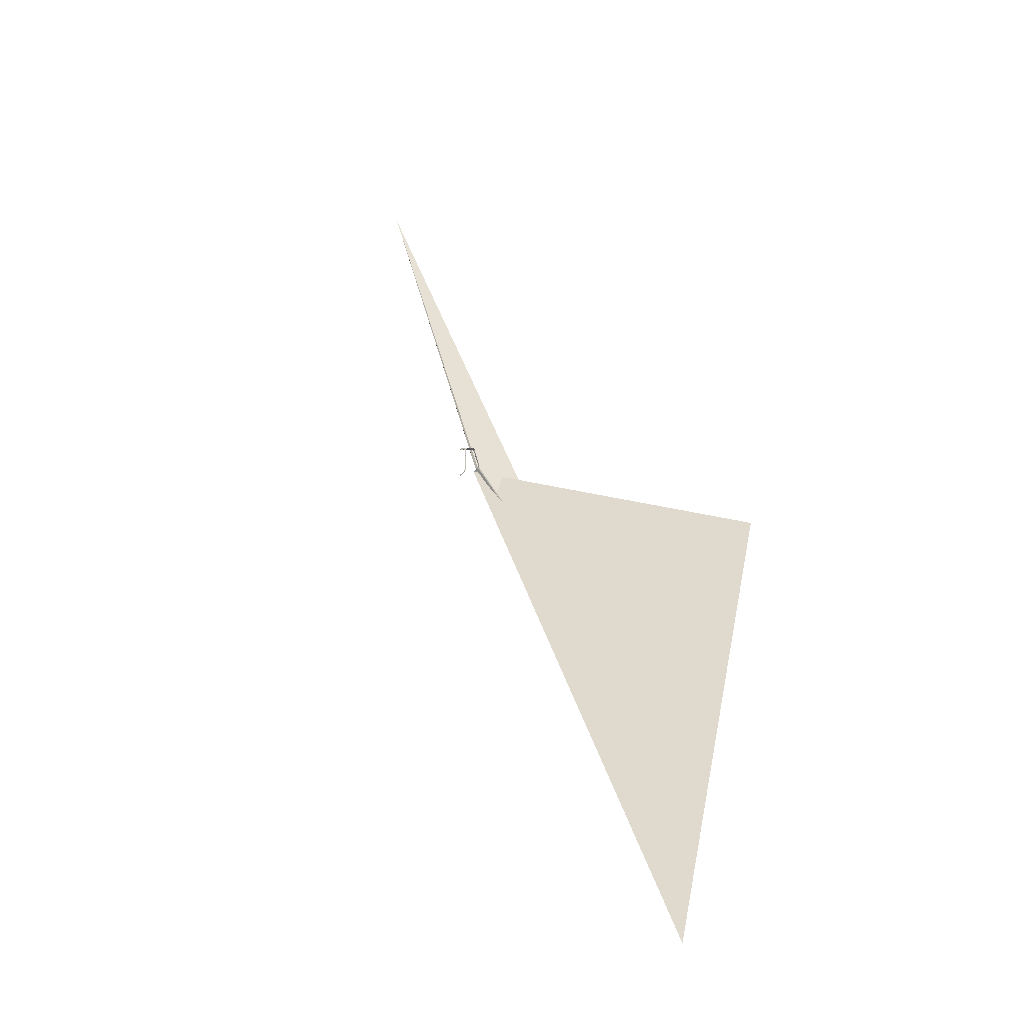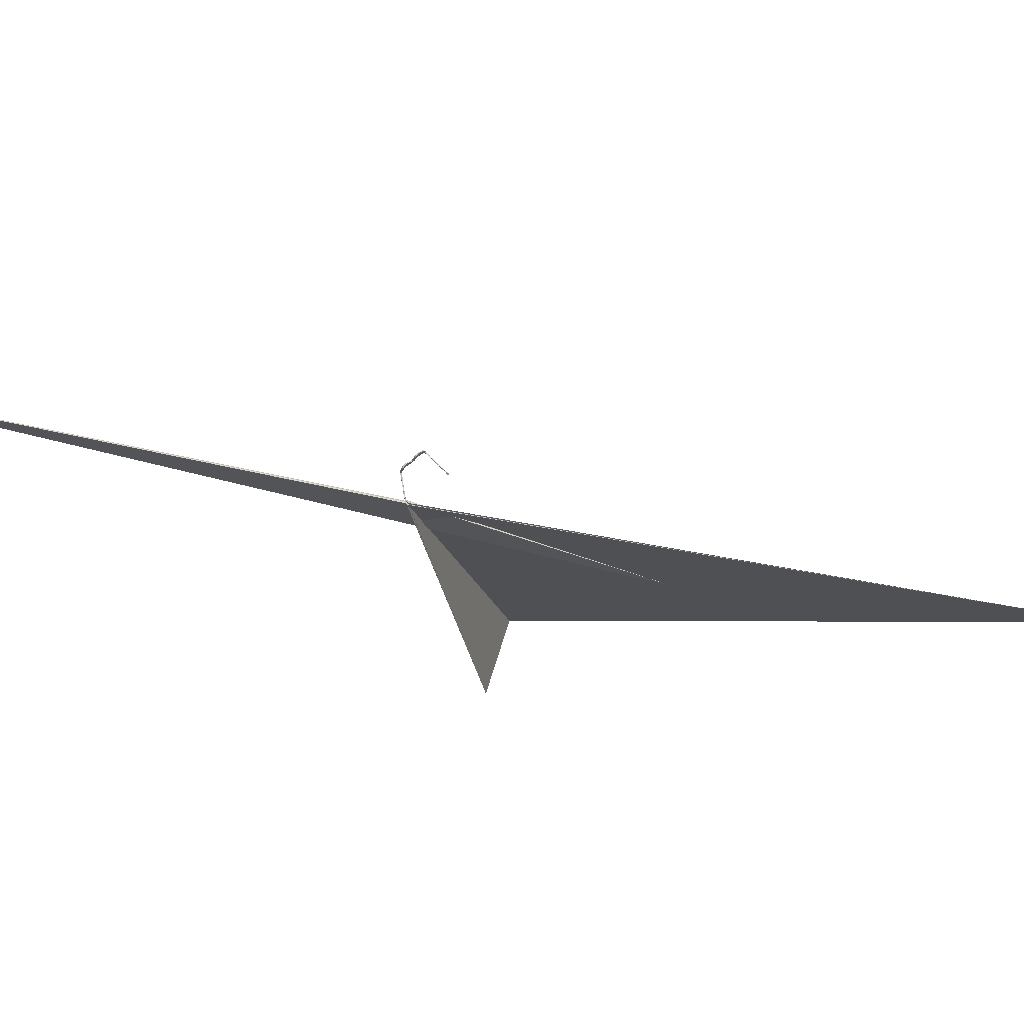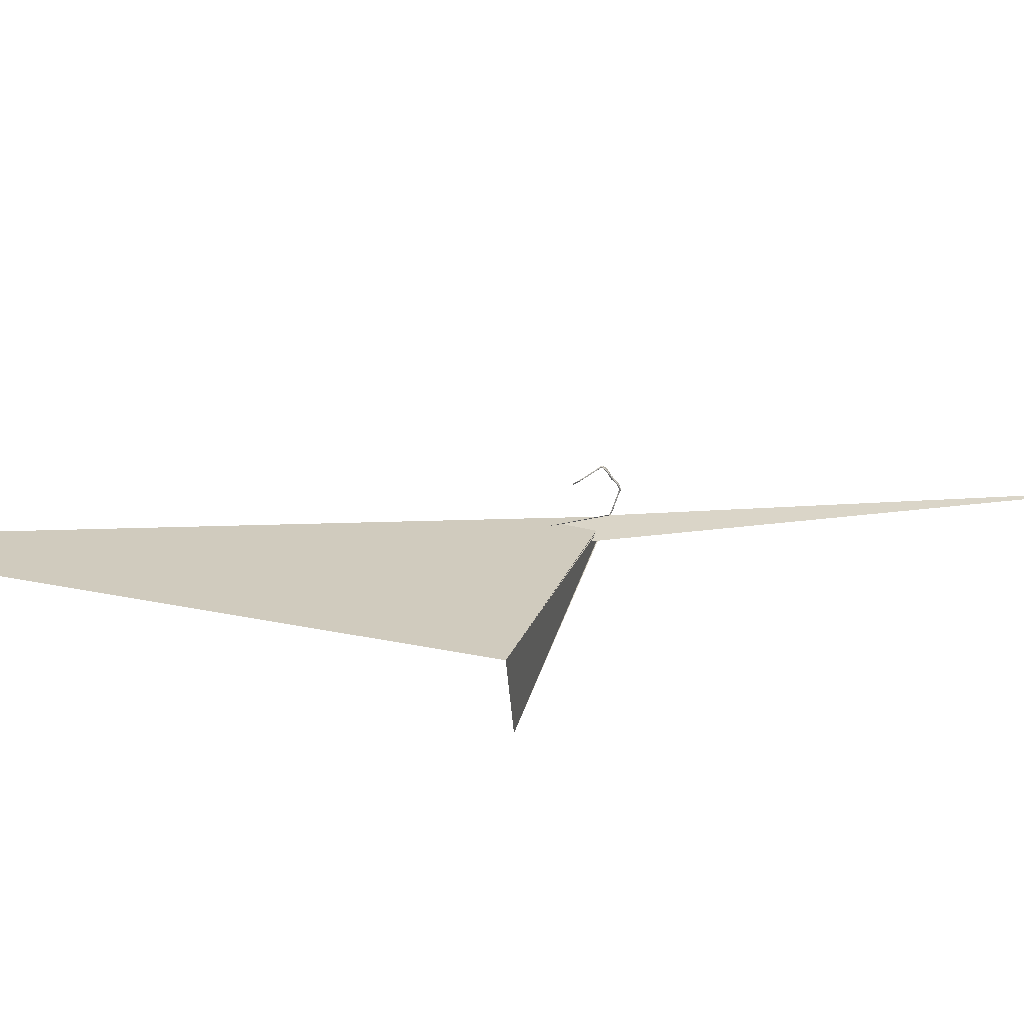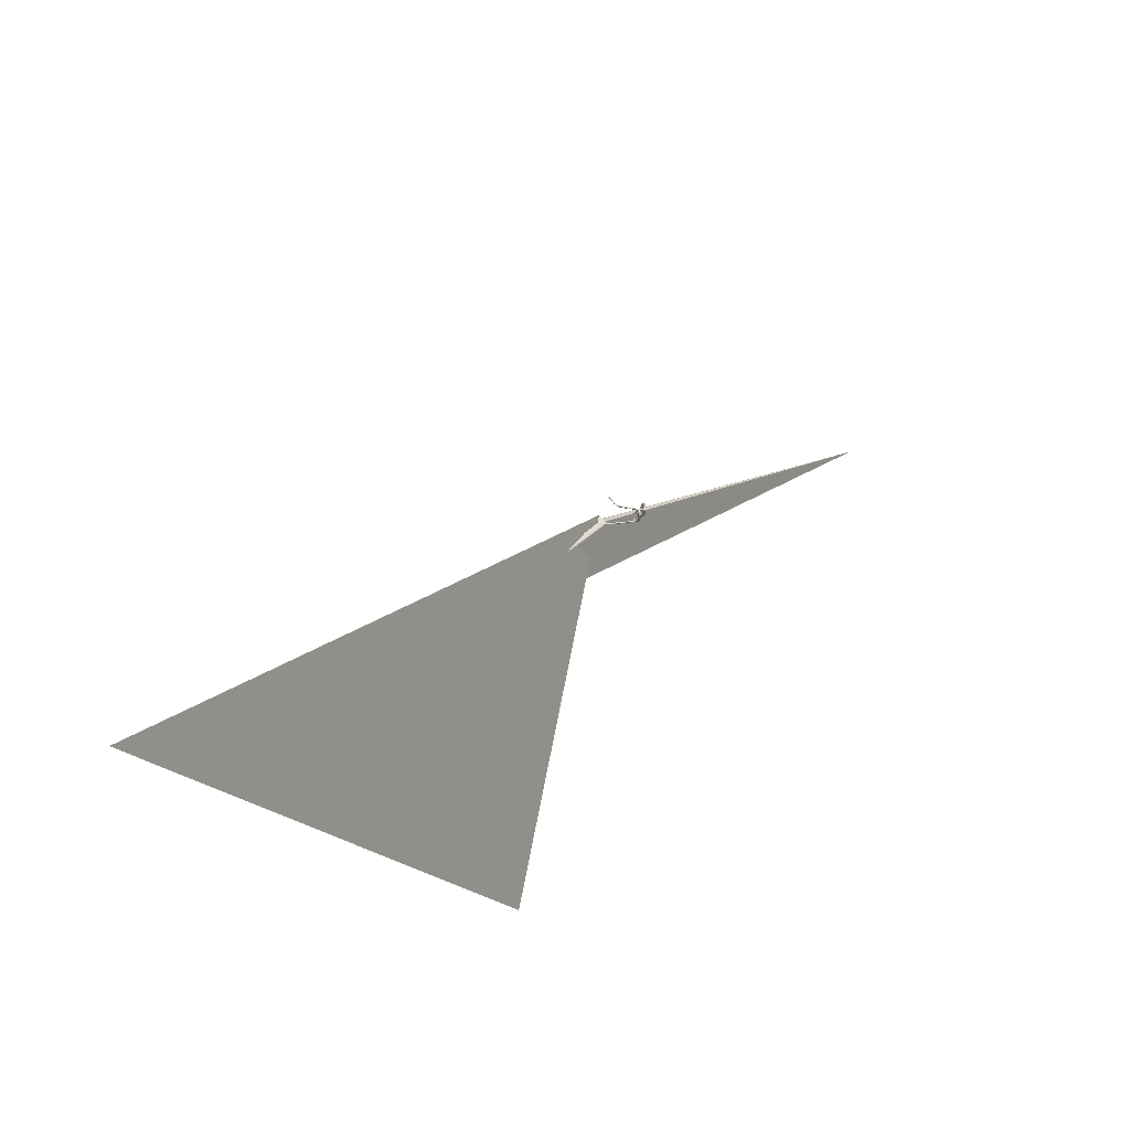
<metadata>
{"format":"obj","ext":"obj","renderer":"f3d","projection":"perspective","resolution":1024,"background":"white","views":[{"elev":-8.8,"azim":111.5,"up":"+Y"},{"elev":76.2,"azim":-51.3,"up":"+Z"},{"elev":-73.5,"azim":118.2,"up":"+Z"},{"elev":-20.0,"azim":63.9,"up":"+Z"}]}
</metadata>
<code>
v 0.3457 -0.5324 -0.05122
v 0.3546 -0.4353 -0.05315
v 0.3524 -0.4426 -0.07014
v 0.3714 -0.2614 -0.06605
v 0.3631 -0.3367 -0.0537
v 0.3296 -0.5269 -0.06815
v 0.3367 -0.5706 -0.05409
v 0.3582 -0.3391 -0.07885
v 0.3134 -0.6555 0.04797
v 0.3637 -0.2819 -0.05256
v 0.3261 -0.6259 0.03175
v 0.3808 -0.1731 -0.05424
v 0.3353 -0.4867 -0.04031
v 0.3084 -0.6661 0.09181
v 0.3236 -0.5937 0.006433
v 0.3209 -0.6155 -0.01266
v 0.2852 -0.7089 0.1505
v 0.3595 -0.3797 -0.05801
v 0.2984 -0.669 0.05074
v 0.3784 -0.143 -0.07828
v 0.334 -0.4462 -0.04937
v 0.397 -0.06066 -0.06839
v 0.3894 -0.06235 -0.05104
v 0.3289 -0.5415 -0.03482
v 0.3016 -0.6042 -0.0134
v 0.3127 -0.5596 -0.04565
v 0.3181 -0.5008 -0.05058
v 0.3429 -0.4192 -0.08075
v 0.3722 -0.2212 -0.07694
v 0.3277 -0.4481 -0.06721
v 0.386 -0.06455 -0.08104
v 0.402 0.05037 -0.01868
v 0.3101 -0.5823 -0.007527
v 0.4077 0.05691 -0.05966
v 0.3931 0.00244 -0.07762
v 0.4053 0.02735 -0.06481
v 0.3249 -0.4842 -0.06919
v 0.3684 -0.08124 -0.0518
v 0.3765 -0.1313 -0.05103
v 0.3381 -0.3373 -0.07725
v 0.2845 -0.6775 0.1319
v 0.2936 -0.7137 0.1128
v 0.363 -0.1412 -0.08044
v 0.3868 0.0115 -0.05127
v 0.2943 -0.6439 0.07853
v 0.3455 -0.2369 -0.07572
v 0.298 -0.6163 0.03504
v 0.349 -0.3023 -0.04942
v 0.3303 -0.3855 -0.05486
v 0.336 -0.2965 -0.06218
v 0.2711 -0.724 0.1232
v 0.2904 -0.6352 0.02858
v 0.3873 0.04399 0.02847
v 0.2811 -0.6445 0.06127
v 0.3592 -0.191 -0.05054
v 0.3506 -0.1883 -0.07657
v 0.3506 -0.2059 -0.05695
v 0.3545 -0.1304 -0.06421
v 0.3693 -0.05057 -0.08162
v 0.3732 0.01622 -0.05523
v 0.277 -0.6821 0.07282
v 0.3679 0.03783 -0.01607
v 0.2594 -0.7032 0.1239
v 0.2676 -0.6791 0.1224
v 0.3608 -0.04505 -0.06695
v 0.3739 0.04304 -0.08353
v 0.3921 0.07718 -0.06662
v 0.3817 0.06569 -0.08941
v 0.3697 0.05164 0.08912
v 0.3796 0.06797 0.03369
v 0.3541 0.07187 0.1077
v 0.3525 0.04637 -0.06173
v 0.3362 0.05894 0.1356
v 0.3437 0.09487 -0.01588
v 0.3385 0.1 -0.08322
v 0.3394 0.03832 0.105
v 0.2848 0.05676 0.1287
v 0.2967 0.07445 0.06373
v 0.3274 0.07188 -0.09821
v 0.3088 0.07851 -0.02968
v 0.2934 0.1171 -0.08727
v 0.2799 0.07909 -0.08843
v 0.2326 0.1101 -0.03054
v 0.2928 0.09586 0.1327
v 0.2969 0.09619 -0.1085
v 0.2194 0.1157 0.1295
v 0.2417 0.111 -0.1072
v 0.2452 0.09335 -0.07165
v 0.2442 0.1024 0.01648
v 0.244 0.09169 0.0807
v 0.2884 0.06825 0.1503
v 0.2703 0.1236 0.03458
v 0.2385 0.09379 -0.09743
v 0.2379 0.09024 0.1497
v 0.1872 0.1267 0.09109
v 0.205 0.07739 0.13
v 0.1725 0.1053 0.1478
v 0.2115 0.1328 -0.08472
v 0.1533 0.1131 -0.1007
v 0.1783 0.1108 -0.03198
v 0.1907 0.137 0.02048
v 0.1742 0.1025 -0.07786
v 0.1924 0.09561 0.09106
v 0.1937 0.1066 0.03002
v 0.1627 0.142 -0.08326
v 0.1628 0.08454 0.1417
v 0.1804 0.1324 -0.101
v 0.1176 0.08751 0.07636
v 0.132 0.1056 -0.006388
v 0.1422 0.08091 0.1121
v 0.1168 0.1386 -0.03064
v 0.1218 0.09583 0.114
v 0.1277 0.134 0.02096
v 0.1023 0.1436 -0.07858
v 0.1327 0.1157 0.1209
v 0.1136 0.09807 -0.07661
v 0.1017 0.0855 0.01583
v 0.08667 0.08501 -0.0284
v 0.1025 0.1302 0.05923
v 0.08113 0.1361 -0.002323
v 0.06998 0.1577 -0.04557
v 0.09049 0.1071 0.06518
v 0.07799 0.1222 0.02255
v 0.07416 0.09556 -0.000148
v 0.09235 0.1291 -0.09014
v 0.02995 0.1506 -0.08876
v 0.05323 0.108 -0.04722
v 0.0359 0.1477 -0.003761
v 0.05051 0.1118 -0.008771
v 0.02155 0.09793 -0.02145
v 0.02639 0.1134 0.03213
v 0.002928 0.1074 -0.05815
v 0.02371 0.1445 0.02995
v 0.03472 0.1247 -0.08574
v -0.02139 0.1117 0.09183
v 0.005839 0.1001 0.007376
v -0.004349 0.1378 0.09991
v 0.01384 0.161 -0.05787
v -0.01547 0.1718 -0.0829
v -0.01179 0.121 0.1062
v -0.03187 0.1319 0.02325
v -0.03627 0.1405 -0.04812
v -0.01569 0.1494 -0.1004
v -0.04926 0.1526 0.1334
v -0.09481 0.1533 -0.1006
v -0.03359 0.135 -0.08872
v -0.07883 0.1535 0.02644
v -0.08135 0.171 -0.1065
v -0.03494 0.1597 0.07994
v -0.09649 0.1287 0.1328
v -0.06961 0.1426 0.07596
v -0.04428 0.1761 -0.02746
v -0.05905 0.1792 0.01777
v -0.1022 0.1511 -0.08203
v -0.07766 0.1585 -0.03427
v -0.06026 0.1788 -0.0918
v -0.1163 0.1545 0.1493
v -0.1346 0.1937 -0.06722
v -0.1354 0.1584 0.07682
v -0.06288 0.1299 0.1471
v -0.09875 0.1834 0.06907
v -0.1072 0.1746 0.1197
v -0.1613 0.1441 0.145
v -0.1741 0.1608 -0.09669
v -0.1939 0.1394 0.1239
v -0.1665 0.1989 -0.003007
v -0.1425 0.1651 -0.05155
v -0.2003 0.1596 0.1503
v -0.1456 0.1892 0.07605
v -0.1292 0.17 0.00216
v -0.1699 0.1944 -0.09815
v -0.2037 0.1378 0.1386
v -0.1464 0.1775 -0.1082
v -0.227 0.1555 -0.06151
v -0.2092 0.1633 -0.02027
v -0.2265 0.1775 0.1093
v -0.1978 0.1948 -0.06845
v -0.2093 0.1541 0.06118
v -0.1852 0.173 0.1387
v -0.231 0.196 -0.07799
v -0.2145 0.1836 -0.1006
v -0.2817 0.1642 -0.08729
v -0.2602 0.1433 0.03996
v -0.251 0.1525 -0.08045
v -0.2506 0.1564 0.116
v -0.2319 0.1922 -0.0158
v -0.2688 0.1767 0.0607
v -0.2771 0.1855 -0.005133
v -0.2803 0.1357 -0.04729
v -0.2801 0.1908 -0.07765
v -0.2582 0.1468 0.09223
v -0.295 0.1711 -0.01567
v -0.2851 0.1535 0.01421
v -0.2773 0.145 -0.01828
v -0.3351 0.08913 -0.08049
v -0.3397 0.08807 -0.05028
v -0.3074 0.1044 -0.06813
v -0.3145 0.151 -0.05704
v -0.3314 0.125 -0.0741
v -0.3541 0.05147 -0.05685
v -0.3906 0.0346 -0.08274
v -0.3758 0.0775 -0.0649
v -0.3628 0.08692 -0.06023
v -0.3648 0.03852 -0.07612
v -0.4044 0.02771 -0.04979
v -0.4405 -0.000182 -0.05518
v -0.4029 0.006483 -0.05933
v -0.4149 0.03473 -0.07412
v -0.4397 -0.03787 -0.07581
v -0.4544 -0.03139 -0.08312
v -0.483 -0.04165 -0.05319
v -0.4867 -0.08786 -0.06315
v -0.4824 -0.06778 -0.07913
v -0.4647 -0.05538 -0.05122
v -0.4872 -0.03778 -0.07254
v -0.5263 -0.09228 -0.07477
v -0.5182 -0.1224 -0.07784
v -0.5374 -0.1471 -0.06316
v -0.5369 -0.1293 -0.04884
v -0.555 -0.1468 -0.08143
v -0.5385 -0.1068 -0.05147
v -0.5791 -0.1897 -0.0554
v -0.5677 -0.1262 -0.07041
v -0.6074 -0.1906 -0.07765
v -0.6242 -0.1945 -0.05921
v -0.6037 -0.1922 -0.04871
v -0.6116 -0.2243 -0.06685
v -0.645 -0.2368 -0.07233
v -0.6526 -0.274 -0.06034
v -0.6622 -0.2361 -0.05976
v -0.6528 -0.2383 -0.04159
v -0.6488 -0.2631 -0.04603
v -0.6874 -0.3057 -0.05425
v -0.6966 -0.3114 -0.01114
v -0.6987 -0.2859 -0.05426
v -0.6921 -0.3255 -0.02557
v -0.6849 -0.2726 -0.03989
v -0.7212 -0.3648 0.05993
v -0.7211 -0.3807 0.05157
v -0.7283 -0.3767 0.03335
v -0.7215 -0.3136 -0.002421
v 2.323 -5.519 -4.541
v -0.7373 -0.3533 0.0593
v -7.46 9.83 5.819
v -0.7503 -0.4281 0.09929
v 9.14 -13.8 -9.276
v -0.7453 -0.4213 0.1382
v -0.7617 -0.3831 0.06046
v -0.7662 -0.4251 0.09346
v -1.938 -3.427 -7.059
v 0.01369 -2.568 -8.619
v -0.7854 -0.4255 0.1209
f 159 150 165
f 163 165 150
f 178 159 165
f 151 150 159
f 157 160 144
f 137 144 160
f 162 157 144
f 163 160 157
f 176 168 179
f 157 179 168
f 169 176 179
f 185 168 176
f 110 96 106
f 94 106 96
f 112 110 106
f 103 96 110
f 115 106 97
f 94 97 106
f 86 115 97
f 112 106 115
f 108 110 112
f 122 112 115
f 160 140 137
f 131 137 140
f 135 140 160
f 150 135 160
f 131 140 135
f 149 144 137
f 163 150 160
f 151 135 150
f 172 165 163
f 168 163 157
f 172 163 168
f 191 165 172
f 185 172 168
f 185 191 172
f 183 165 191
f 187 185 176
f 187 191 185
f 246 245 247
f 239 247 245
f 251 246 247
f 249 245 246
f 250 251 247
f 252 246 251
f 252 249 246
f 239 245 249
f 238 250 247
f 252 251 250
f 248 249 252
f 248 252 250
f 14 17 42
f 51 42 17
f 9 14 42
f 41 17 14
f 45 41 14
f 64 17 41
f 45 64 41
f 63 17 64
f 61 42 51
f 63 51 17
f 61 51 63
f 61 63 64
f 224 223 220
f 216 220 223
f 227 224 220
f 225 223 224
f 50 46 40
f 29 40 46
f 49 50 40
f 57 46 50
f 8 40 29
f 56 29 46
f 4 8 29
f 28 40 8
f 5 8 4
f 12 4 29
f 217 220 216
f 221 216 223
f 213 217 216
f 218 220 217
f 212 217 213
f 215 213 216
f 218 217 212
f 209 212 213
f 57 56 46
f 43 29 56
f 210 213 215
f 221 215 216
f 209 213 210
f 208 210 215
f 201 209 210
f 43 20 29
f 12 29 20
f 31 20 43
f 58 43 56
f 208 201 210
f 195 201 208
f 207 209 201
f 43 59 31
f 35 31 59
f 58 59 43
f 22 20 31
f 39 20 22
f 35 22 31
f 204 201 195
f 202 195 208
f 197 204 195
f 207 201 204
f 199 195 202
f 206 202 208
f 204 197 200
f 196 200 197
f 207 204 200
f 181 173 164
f 145 164 173
f 184 181 164
f 171 173 181
f 156 173 171
f 177 171 181
f 158 156 171
f 177 158 171
f 152 156 158
f 148 173 156
f 148 145 173
f 154 164 145
f 143 145 148
f 143 148 156
f 139 156 152
f 153 152 158
f 146 145 143
f 139 143 156
f 134 146 143
f 154 145 146
f 126 143 139
f 139 138 126
f 121 126 138
f 152 138 139
f 134 143 126
f 125 134 126
f 116 134 125
f 114 125 126
f 114 126 121
f 128 121 138
f 99 116 125
f 127 134 116
f 111 114 121
f 107 125 114
f 99 125 107
f 105 107 114
f 98 107 105
f 111 105 114
f 87 99 107
f 87 107 98
f 101 98 105
f 93 99 87
f 81 87 98
f 85 87 81
f 92 81 98
f 93 87 85
f 82 93 85
f 75 85 81
f 79 85 75
f 74 75 81
f 68 79 75
f 82 85 79
f 67 68 75
f 66 79 68
f 74 67 75
f 34 68 67
f 132 127 130
f 129 130 127
f 136 132 130
f 134 127 132
f 127 116 118
f 109 118 116
f 124 127 118
f 116 102 100
f 88 100 102
f 109 116 100
f 99 102 116
f 88 82 80
f 72 80 82
f 83 88 80
f 93 82 88
f 62 80 72
f 79 72 82
f 67 32 34
f 36 34 32
f 70 32 67
f 68 34 36
f 44 36 32
f 192 188 190
f 186 190 188
f 198 192 190
f 187 188 192
f 190 186 180
f 177 180 186
f 181 190 180
f 181 180 177
f 166 177 186
f 222 220 218
f 230 225 224
f 226 223 225
f 227 220 222
f 226 227 222
f 228 224 227
f 229 228 227
f 230 224 228
f 8 18 3
f 2 3 18
f 28 8 3
f 5 18 8
f 49 40 30
f 28 30 40
f 21 49 30
f 12 10 4
f 5 4 10
f 55 10 12
f 226 221 223
f 39 55 12
f 48 10 55
f 5 10 48
f 50 48 55
f 57 50 55
f 49 48 50
f 58 57 55
f 219 218 212
f 214 219 212
f 222 218 219
f 226 219 221
f 214 221 219
f 222 219 226
f 49 5 48
f 231 226 225
f 49 18 5
f 230 231 225
f 232 226 231
f 1 3 2
f 21 2 18
f 49 21 18
f 13 2 21
f 232 227 226
f 167 154 155
f 142 155 154
f 170 167 155
f 164 154 167
f 146 142 154
f 141 155 142
f 133 138 152
f 120 111 121
f 93 88 102
f 83 100 88
f 89 100 83
f 89 83 80
f 92 74 81
f 37 30 28
f 37 28 3
f 146 134 132
f 166 158 177
f 101 105 111
f 76 53 69
f 70 69 53
f 73 76 69
f 62 53 76
f 71 69 70
f 74 71 70
f 73 69 71
f 32 70 53
f 187 176 186
f 166 186 176
f 188 187 186
f 169 166 176
f 161 166 169
f 162 161 169
f 158 166 161
f 159 147 151
f 141 151 147
f 170 147 159
f 161 149 153
f 133 153 149
f 158 161 153
f 162 149 161
f 119 95 113
f 101 113 95
f 120 119 113
f 115 95 119
f 92 101 95
f 111 113 101
f 98 101 92
f 86 92 95
f 92 84 71
f 73 71 84
f 74 92 71
f 86 84 92
f 67 74 70
f 47 25 52
f 19 52 25
f 54 47 52
f 33 25 47
f 16 19 25
f 61 52 19
f 9 19 16
f 7 16 25
f 11 9 16
f 42 19 9
f 14 9 11
f 15 11 16
f 47 15 33
f 24 33 15
f 45 15 47
f 244 243 241
f 234 241 243
f 242 244 241
f 248 243 244
f 244 242 240
f 236 240 242
f 248 244 240
f 237 241 234
f 238 234 243
f 239 234 238
f 250 238 243
f 236 234 239
f 247 239 238
f 155 147 170
f 178 170 159
f 122 119 123
f 120 123 119
f 124 122 123
f 115 119 122
f 26 25 33
f 235 242 241
f 129 127 124
f 123 129 124
f 117 124 118
f 118 109 117
f 108 117 109
f 104 109 100
f 78 80 62
f 76 78 62
f 89 80 78
f 60 62 72
f 109 104 108
f 103 108 104
f 122 124 108
f 117 108 124
f 112 122 108
f 104 89 90
f 78 90 89
f 103 104 90
f 100 89 104
f 96 103 90
f 137 131 133
f 128 133 131
f 149 137 133
f 175 170 178
f 32 53 62
f 77 78 76
f 110 108 103
f 135 136 131
f 130 131 136
f 141 136 135
f 151 141 135
f 142 136 141
f 155 141 147
f 193 183 191
f 192 193 191
f 194 183 193
f 192 191 187
f 194 193 192
f 250 243 248
f 249 248 240
f 239 249 240
f 236 239 240
f 45 14 11
f 15 45 11
f 54 45 47
f 64 45 54
f 61 54 52
f 64 54 61
f 61 19 42
f 133 152 153
f 133 128 138
f 120 121 128
f 128 129 120
f 123 120 129
f 131 129 128
f 113 111 120
f 25 26 7
f 6 7 26
f 1 16 7
f 27 26 24
f 33 24 26
f 13 27 24
f 6 26 27
f 37 6 27
f 1 7 6
f 174 167 175
f 170 175 167
f 194 174 175
f 164 167 174
f 3 1 6
f 3 6 37
f 30 37 27
f 1 13 24
f 21 27 13
f 2 13 1
f 15 1 24
f 235 233 242
f 236 242 233
f 228 233 235
f 233 229 236
f 234 236 229
f 228 229 233
f 21 30 27
f 235 237 230
f 231 230 237
f 228 235 230
f 241 237 235
f 237 232 231
f 234 232 237
f 232 234 229
f 229 227 232
f 178 165 183
f 214 209 207
f 57 58 56
f 206 208 215
f 39 12 20
f 214 212 209
f 205 207 200
f 196 205 200
f 214 207 205
f 23 39 22
f 38 39 23
f 60 38 23
f 55 39 38
f 58 55 38
f 59 58 38
f 65 59 38
f 206 214 205
f 202 206 205
f 211 214 206
f 211 206 215
f 221 214 211
f 221 211 215
f 90 78 77
f 96 90 77
f 91 77 76
f 91 76 73
f 179 162 169
f 144 149 162
f 86 95 115
f 175 178 183
f 94 84 86
f 182 195 199
f 203 199 202
f 182 197 195
f 66 35 59
f 36 22 35
f 190 182 199
f 184 197 182
f 189 197 184
f 181 184 182
f 68 35 66
f 60 66 59
f 181 182 190
f 198 190 199
f 174 184 164
f 189 184 174
f 136 146 132
f 93 102 99
f 66 72 79
f 60 72 66
f 36 35 68
f 136 142 146
f 86 97 94
f 91 94 96
f 77 91 96
f 84 94 91
f 73 84 91
f 192 198 194
f 189 194 198
f 62 44 32
f 60 44 62
f 15 16 1
f 131 130 129
f 194 175 183
f 189 174 194
f 196 189 198
f 162 179 157
f 44 23 22
f 203 202 205
f 196 203 205
f 65 60 59
f 198 199 203
f 44 22 36
f 23 44 60
f 38 60 65
f 196 197 189
f 203 196 198

</code>
